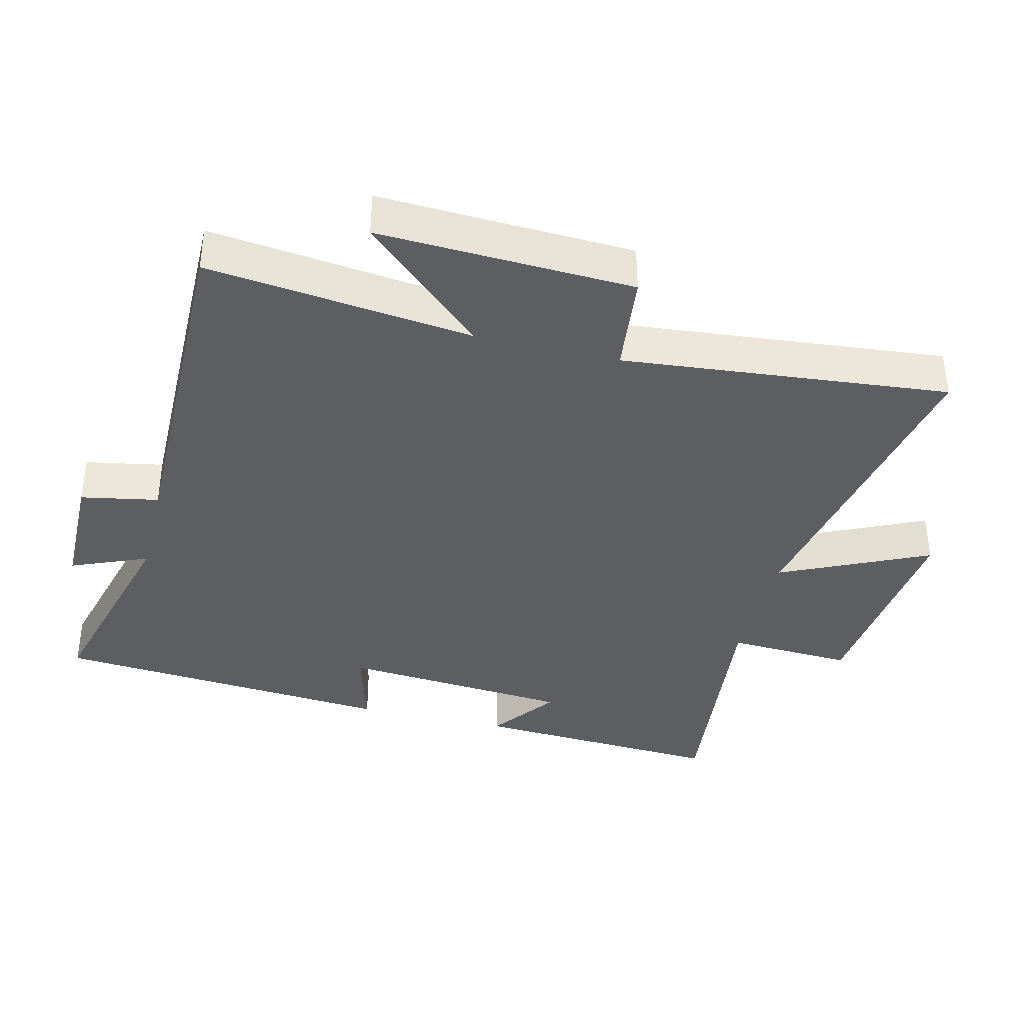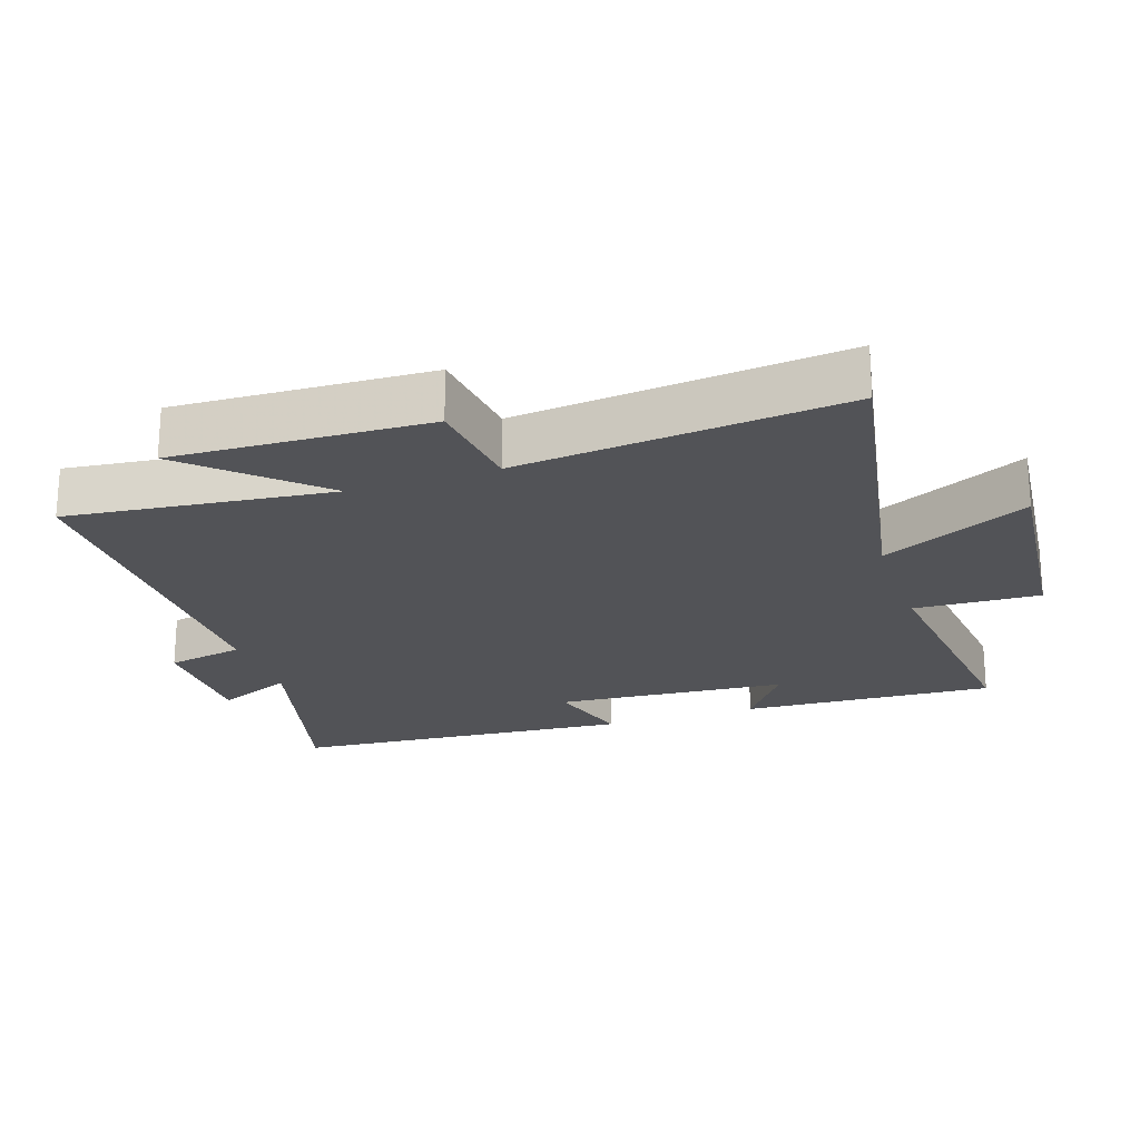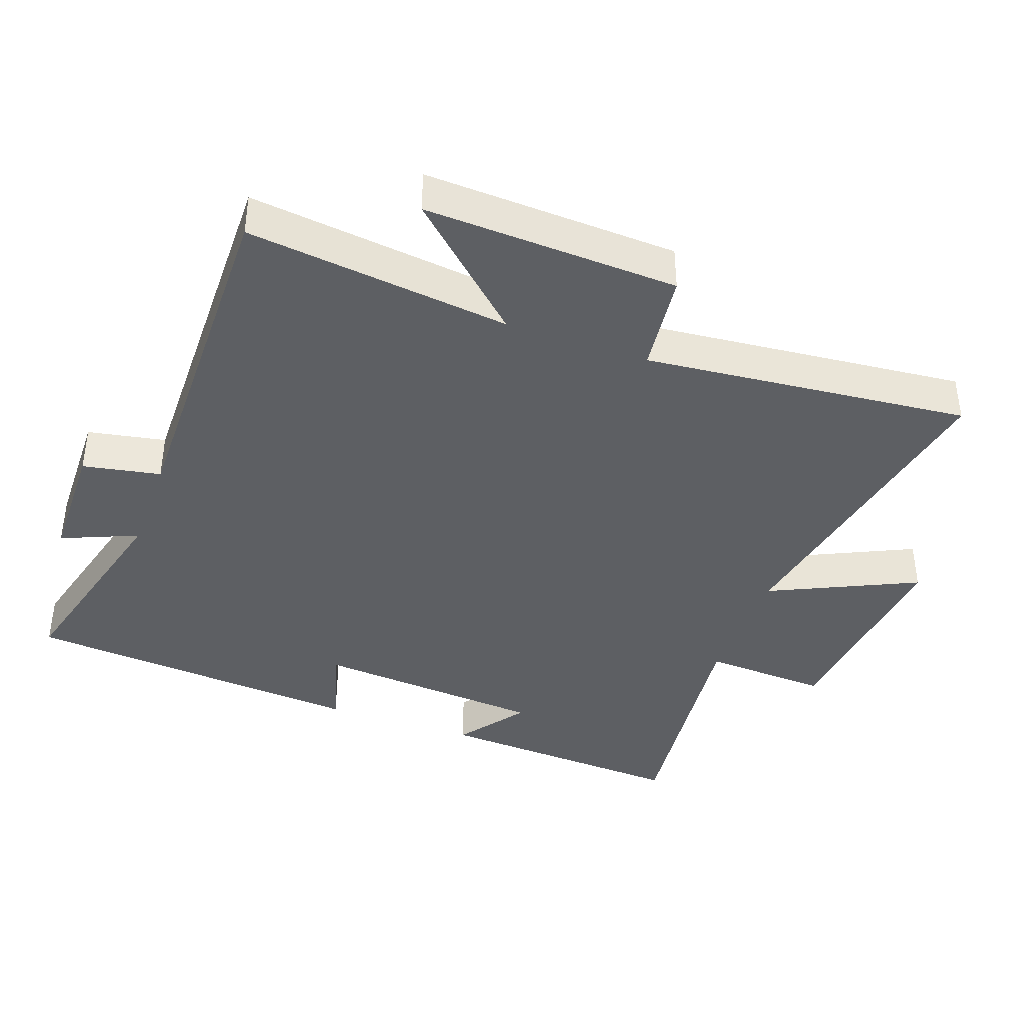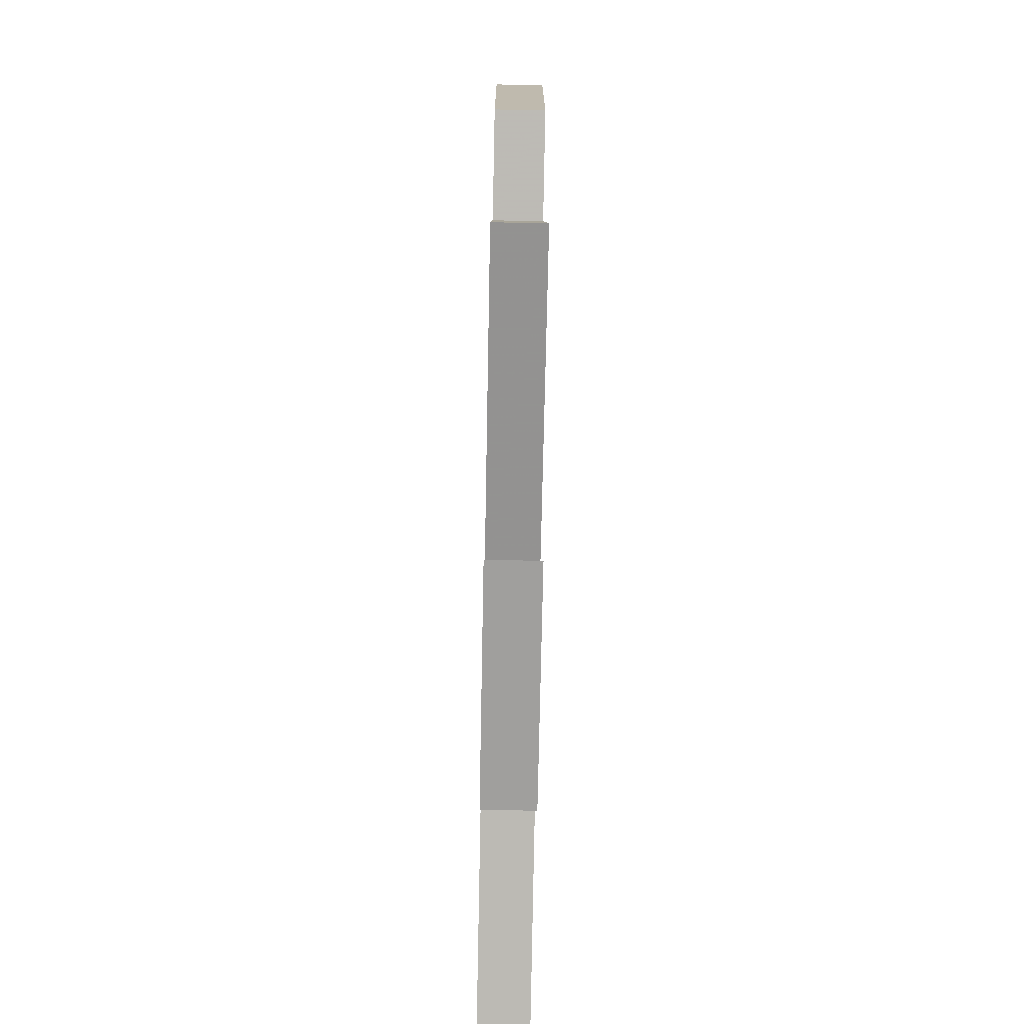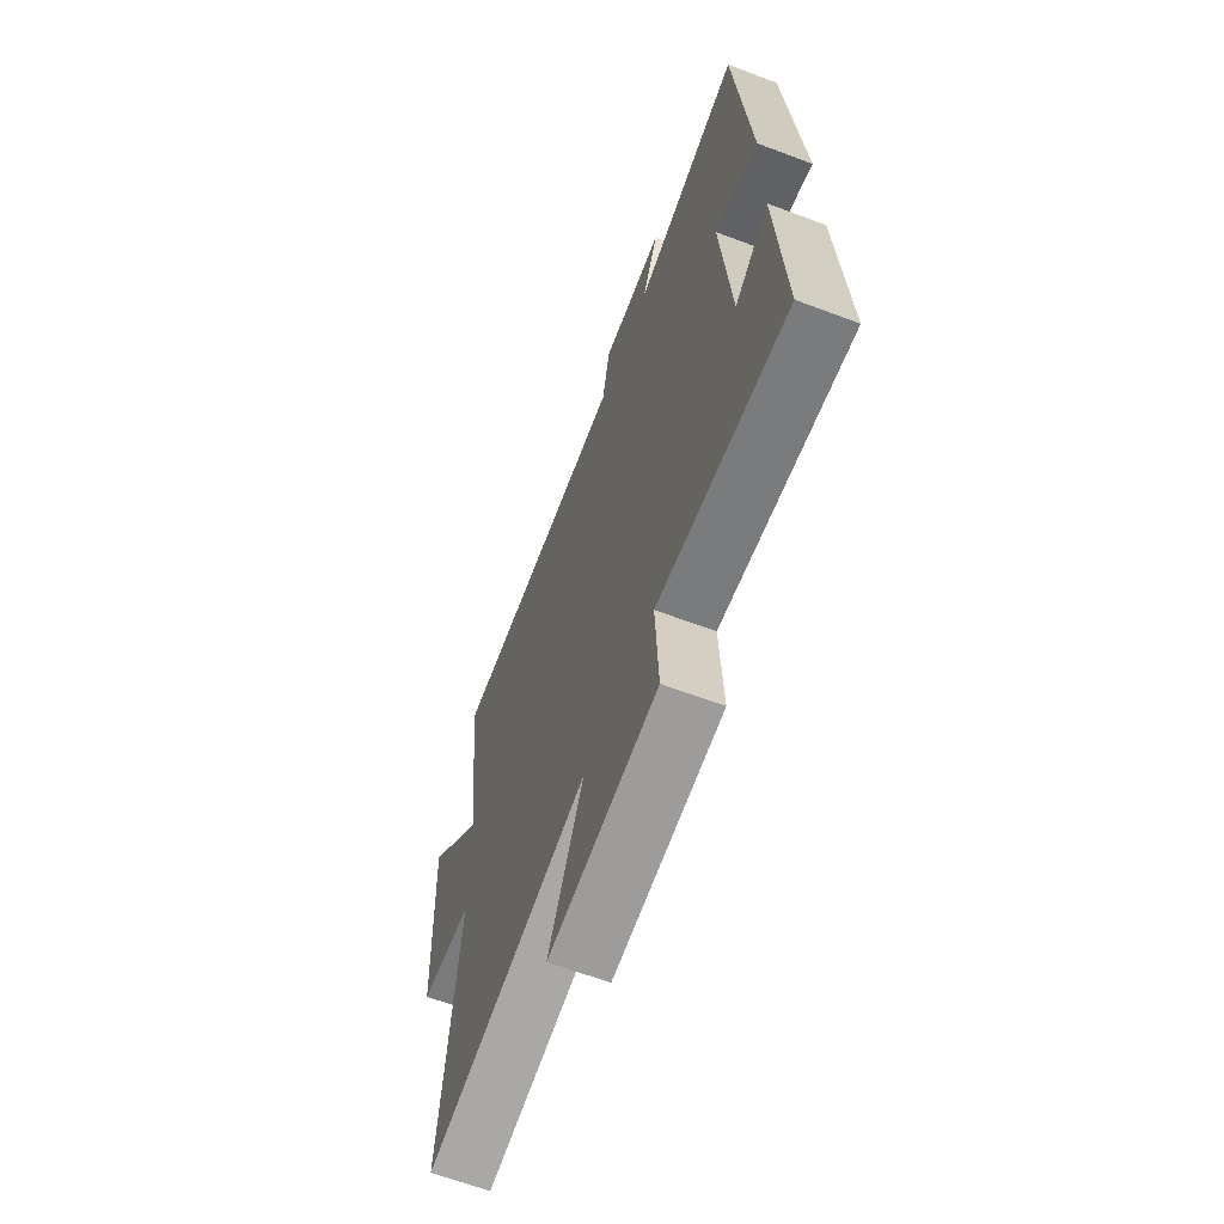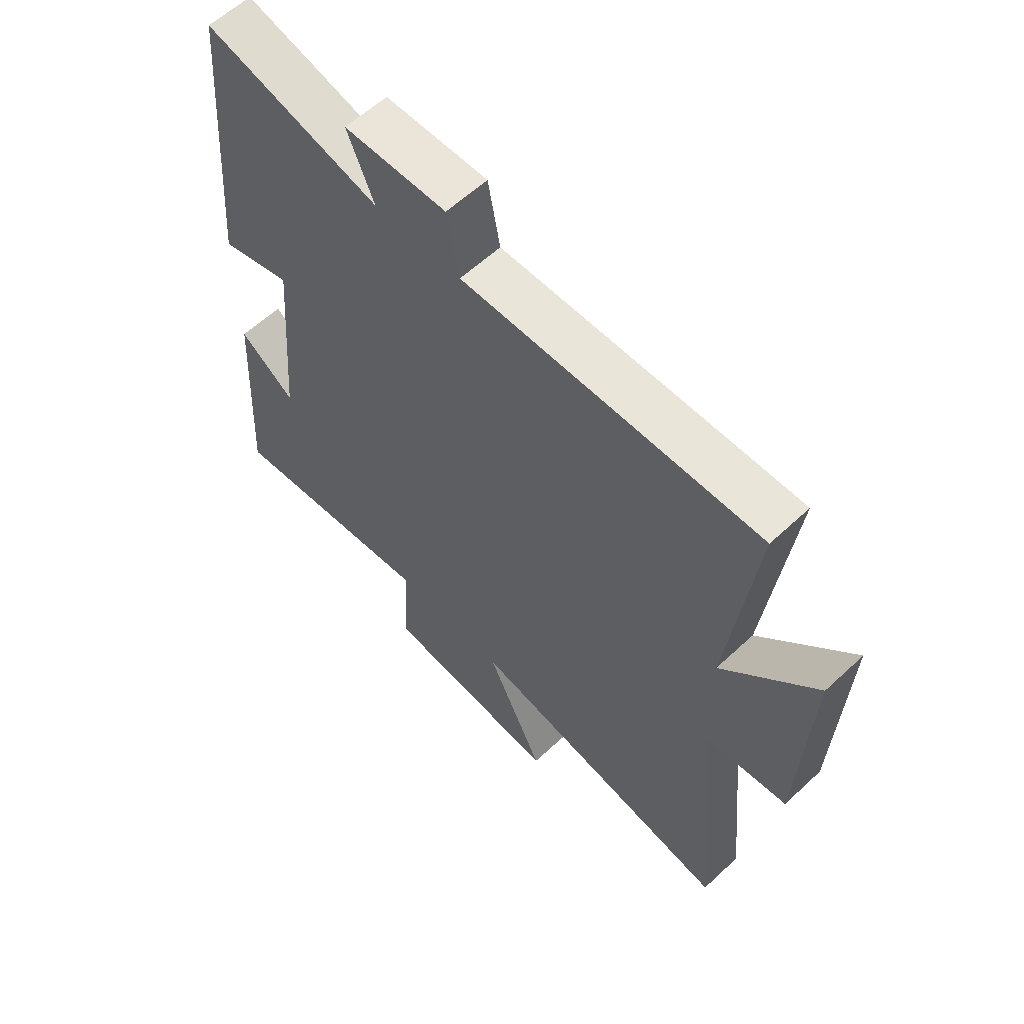
<metadata>
{"format":"obj","ext":"obj","renderer":"f3d","projection":"perspective","resolution":1024,"background":"white","views":[{"elev":-37.6,"azim":76.1,"up":"+Y"},{"elev":-22.3,"azim":108.7,"up":"+Y"},{"elev":-39.9,"azim":70.2,"up":"+Y"},{"elev":-77.1,"azim":88.9,"up":"+Z"},{"elev":-64.7,"azim":-110.7,"up":"+Z"},{"elev":59.8,"azim":46.3,"up":"+Z"}]}
</metadata>
<code>
v -0.459 0.07 0.583
v -0.143 0.07 0.5
v -0.191 0.07 0.614
v -0.007 0.07 0.616
v 0.015 0.07 0.5
v 0.546 0.07 0.504
v 0.5 0.07 0.111
v 0.667 0.07 0.291
v 0.651 0.07 -0.087
v 0.5 0.07 -0.105
v 0.548 0.07 -0.59
v 0.065 0.07 -0.5
v 0.168 0.07 -0.719
v -0.152 0.07 -0.687
v -0.143 0.07 -0.5
v -0.521 0.07 -0.543
v -0.5 0.07 -0.165
v -0.4 0.07 -0.238
v -0.372 0.07 0.108
v -0.5 0.07 0.071
v -0.459 0 0.583
v -0.143 0 0.5
v -0.191 0 0.614
v -0.007 0 0.616
v 0.015 0 0.5
v 0.546 0 0.504
v 0.5 0 0.111
v 0.667 0 0.291
v 0.651 0 -0.087
v 0.5 0 -0.105
v 0.548 0 -0.59
v 0.065 0 -0.5
v 0.168 0 -0.719
v -0.152 0 -0.687
v -0.143 0 -0.5
v -0.521 0 -0.543
v -0.5 0 -0.165
v -0.4 0 -0.238
v -0.372 0 0.108
v -0.5 0 0.071
f 19 20 1 2
f 18 19 2
f 15 16 17 18
f 15 18 2
f 12 13 14 15
f 12 15 2
f 10 11 12 2
f 7 8 9 10
f 7 10 2 3
f 5 6 7
f 5 7 3
f 3 4 5
f 22 21 40 39
f 22 39 38
f 38 37 36 35
f 22 38 35
f 35 34 33 32
f 22 35 32
f 22 32 31 30
f 30 29 28 27
f 23 22 30 27
f 27 26 25
f 23 27 25
f 25 24 23
f 1 21 22 2
f 2 22 23 3
f 3 23 24 4
f 4 24 25 5
f 5 25 26 6
f 6 26 27 7
f 7 27 28 8
f 8 28 29 9
f 9 29 30 10
f 10 30 31 11
f 11 31 32 12
f 12 32 33 13
f 13 33 34 14
f 14 34 35 15
f 15 35 36 16
f 16 36 37 17
f 17 37 38 18
f 18 38 39 19
f 19 39 40 20
f 20 40 21 1

</code>
